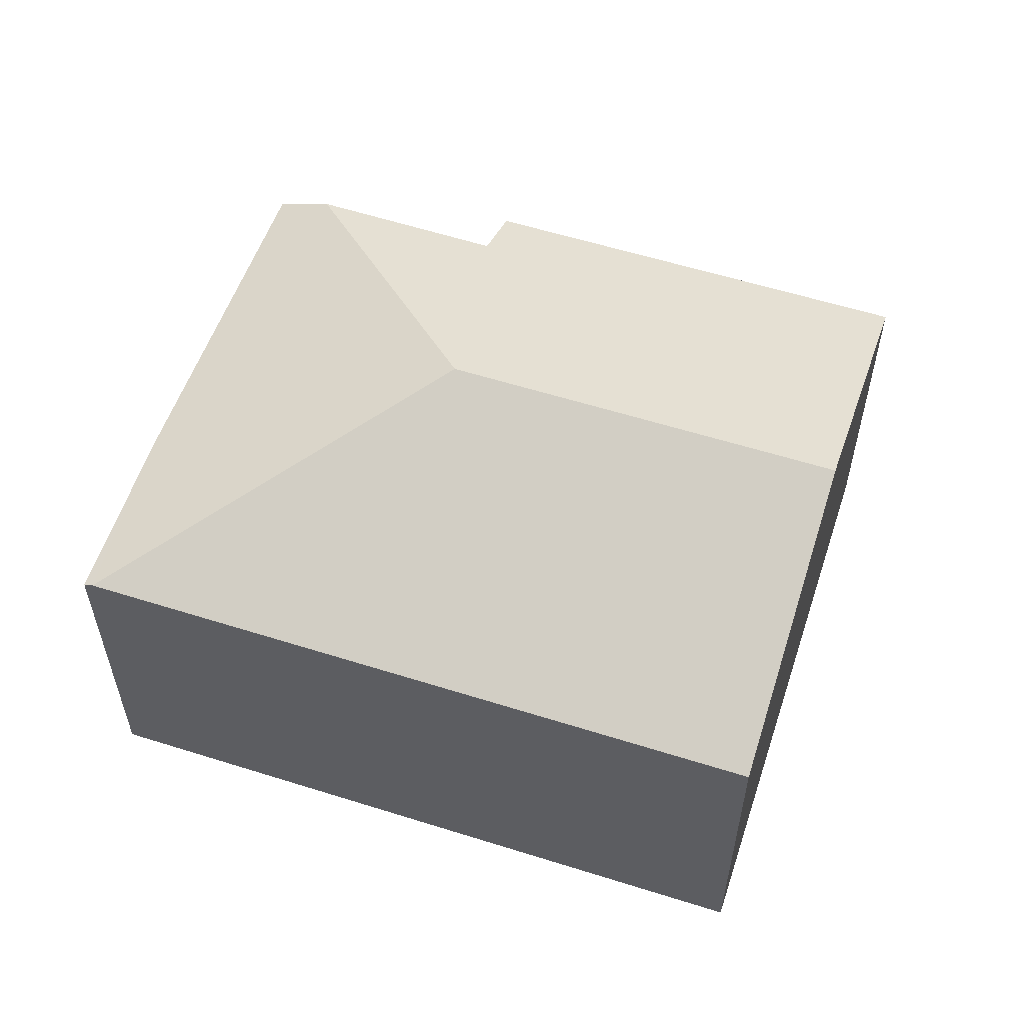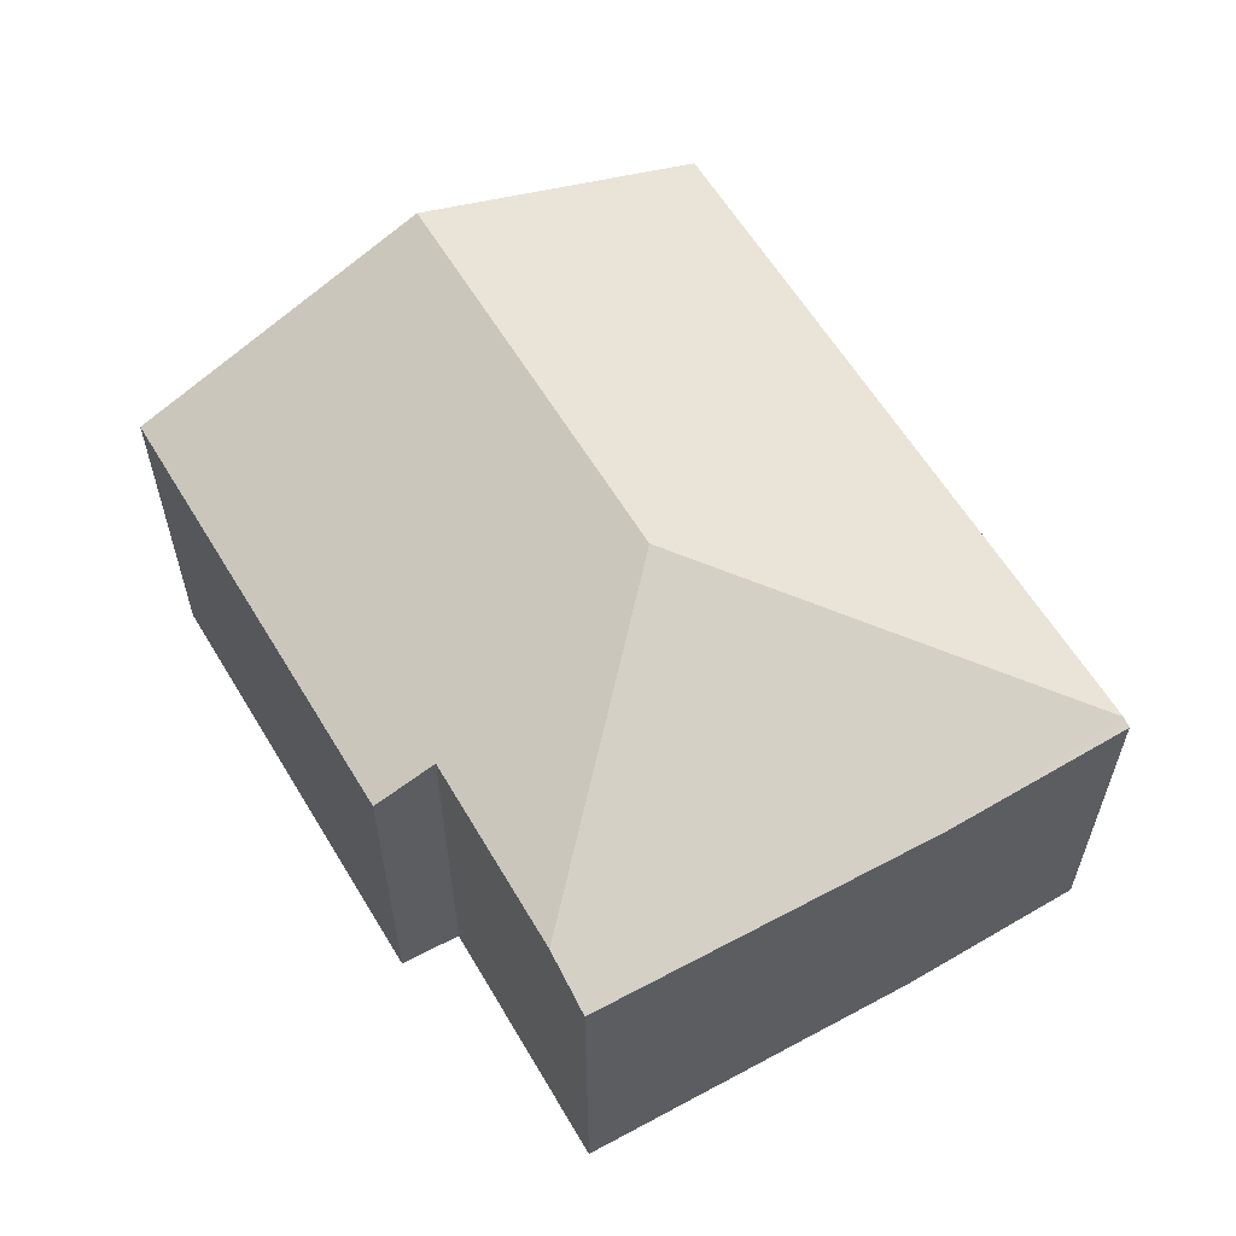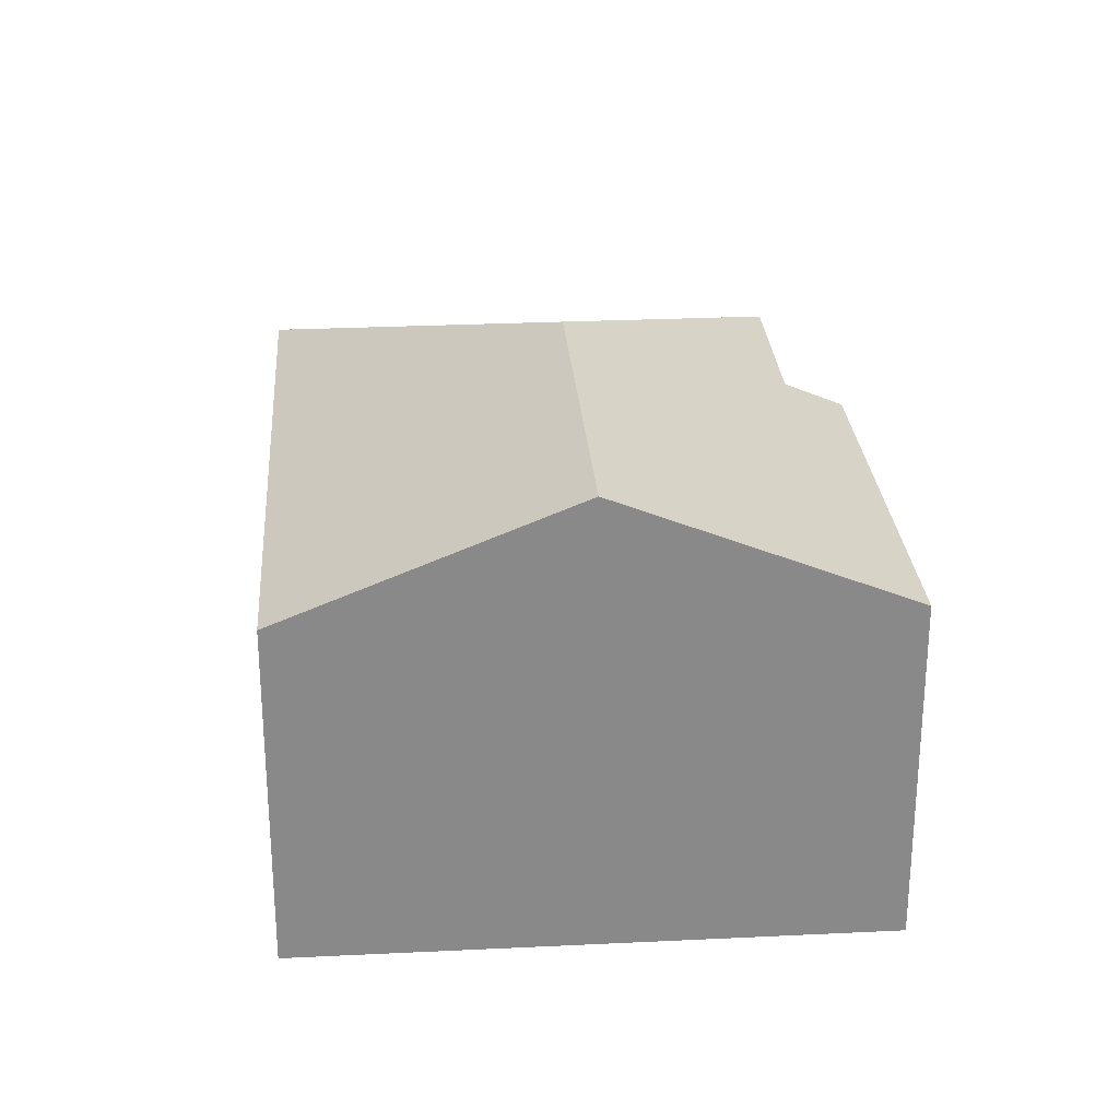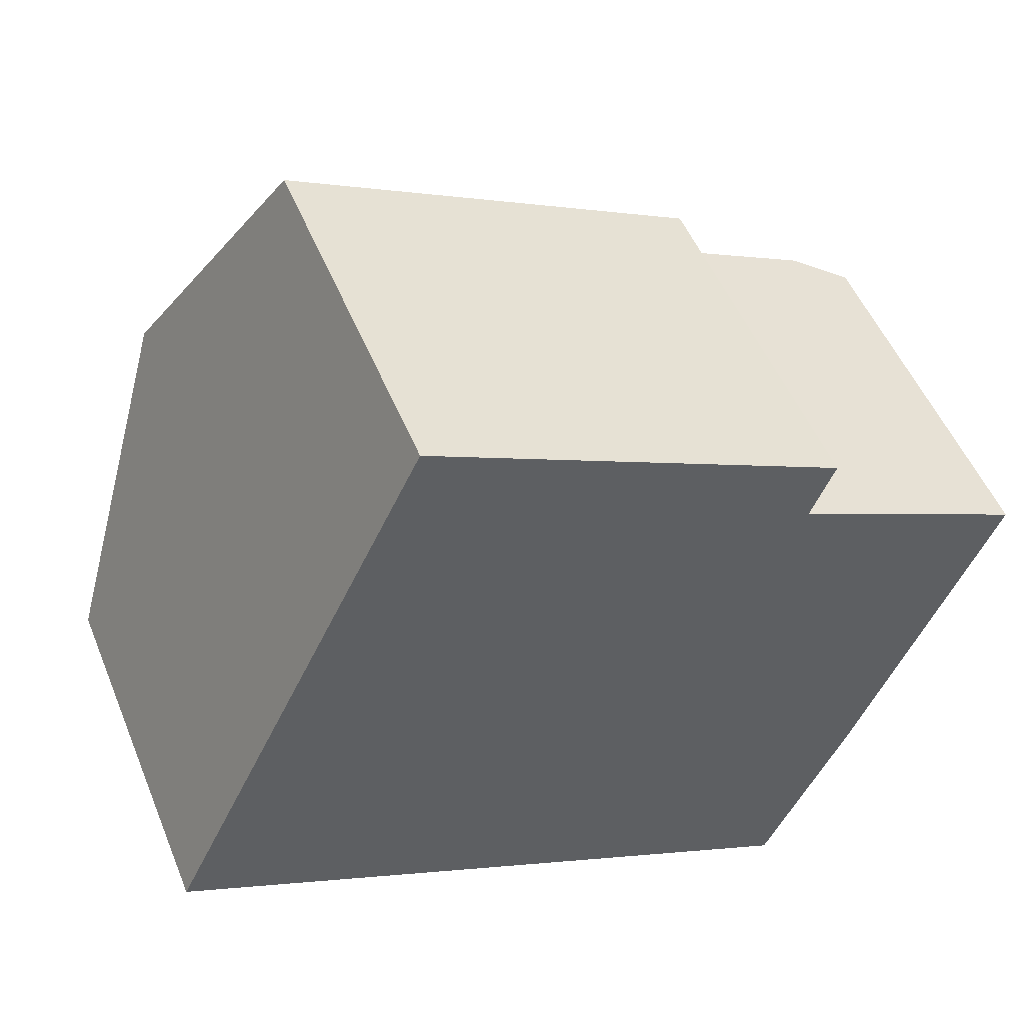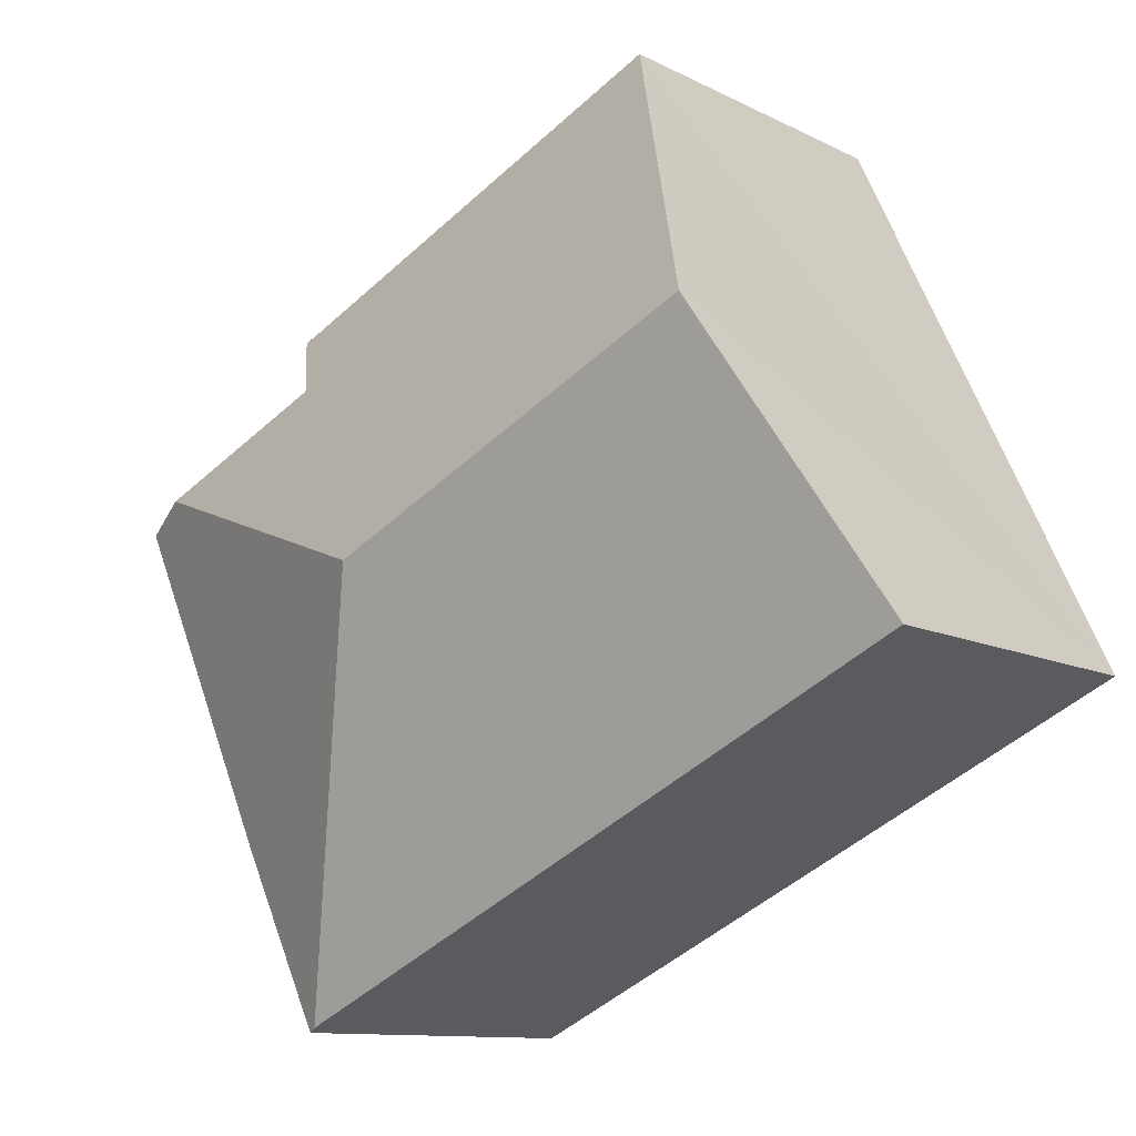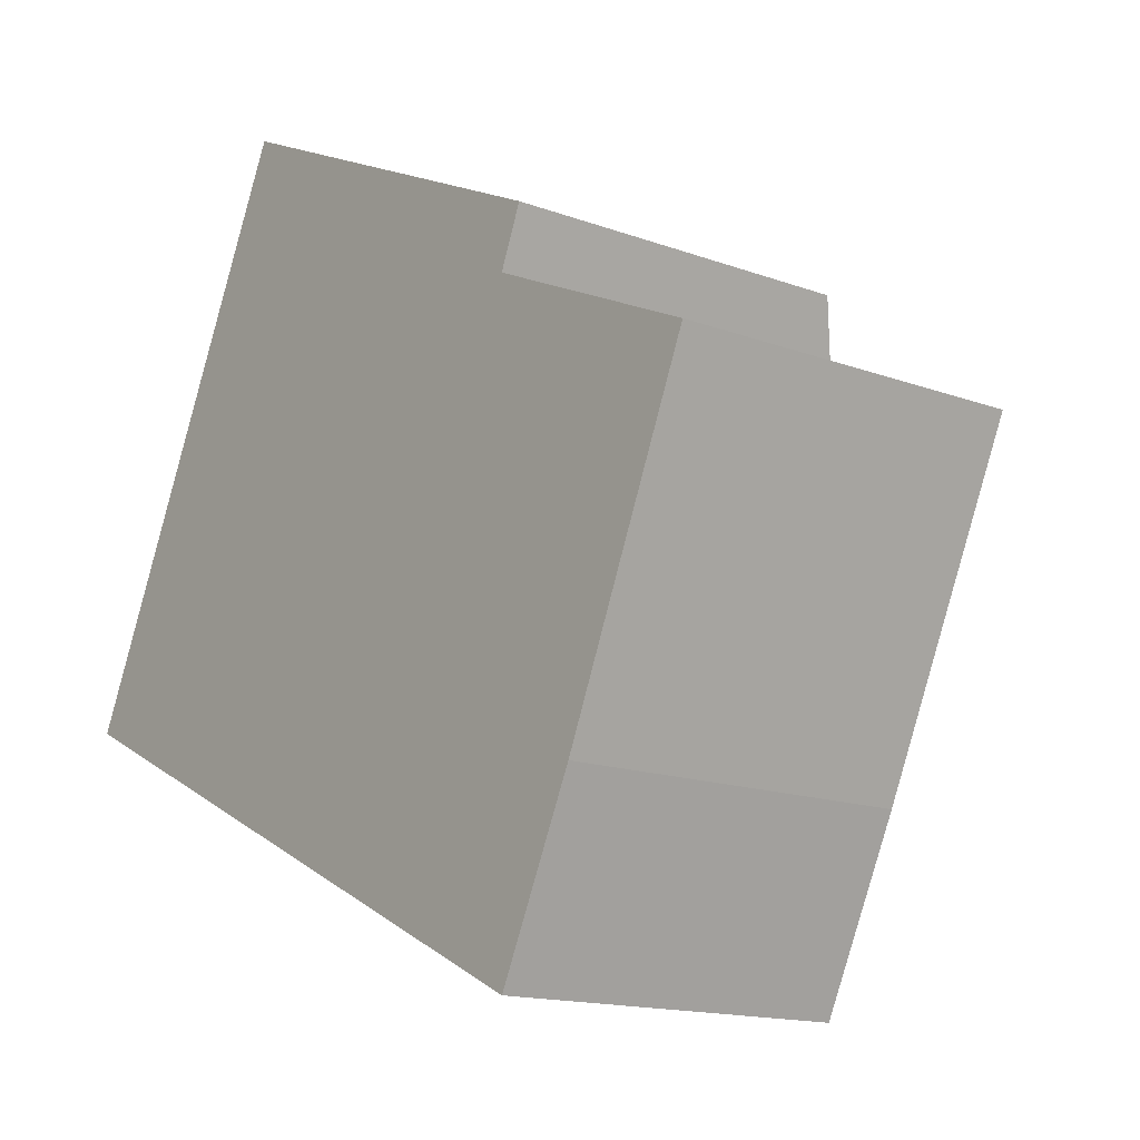
<metadata>
{"format":"obj","ext":"obj","renderer":"f3d","projection":"perspective","resolution":1024,"background":"white","views":[{"elev":57.9,"azim":-136.3,"up":"+Y"},{"elev":60.7,"azim":84.7,"up":"+Y"},{"elev":27.2,"azim":-68.7,"up":"+Y"},{"elev":51.0,"azim":-21.8,"up":"+Z"},{"elev":-10.9,"azim":-141.1,"up":"+Z"},{"elev":-15.0,"azim":51.5,"up":"+Z"}]}
</metadata>
<code>
v  3.876 3.684 0.735
v  4.992 2.945 2.256
v  6.371 2.938 1.613
v  2.017 2.754 4.212
v  5.175 2.756 2.694
v  1.009 3.684 2.108
v  4.975 2.752 -2.383
v  5.689 2.721 -1.071
v  5.044 2.722 -2.416
v  6.777 2.76 1.424
v  0 2.752 1.685e-16
v  4.992 -1.381e-16 2.256
v  5.175 -1.65e-16 2.694
v  6.777 -8.719e-17 1.424
v  5.689 6.558e-17 -1.071
v  5.044 1.479e-16 -2.416
v  6.371 -9.877e-17 1.613
v  2.017 -2.579e-16 4.212
v  0 0 0
v  4.975 1.459e-16 -2.383
v  1.009 -1.291e-16 2.108
g defaultobject
f 1 2 3
f 2 4 5
f 4 2 1
f 4 1 6
f 7 8 9
f 8 7 1
f 8 1 10
f 10 1 3
f 11 1 7
f 1 11 6
f 5 12 2
f 12 5 13
f 14 8 10
f 8 14 15
f 8 16 9
f 16 8 15
f 12 3 2
f 3 12 10
f 10 12 14
f 14 12 17
f 4 13 5
f 13 4 18
f 9 11 7
f 11 9 16
f 11 16 19
f 19 16 20
f 19 6 11
f 6 19 4
f 4 19 21
f 4 21 18
f 18 12 13
f 12 18 16
f 16 18 20
f 20 18 19
f 19 18 21
f 17 15 14
f 15 17 12
f 15 12 16

</code>
